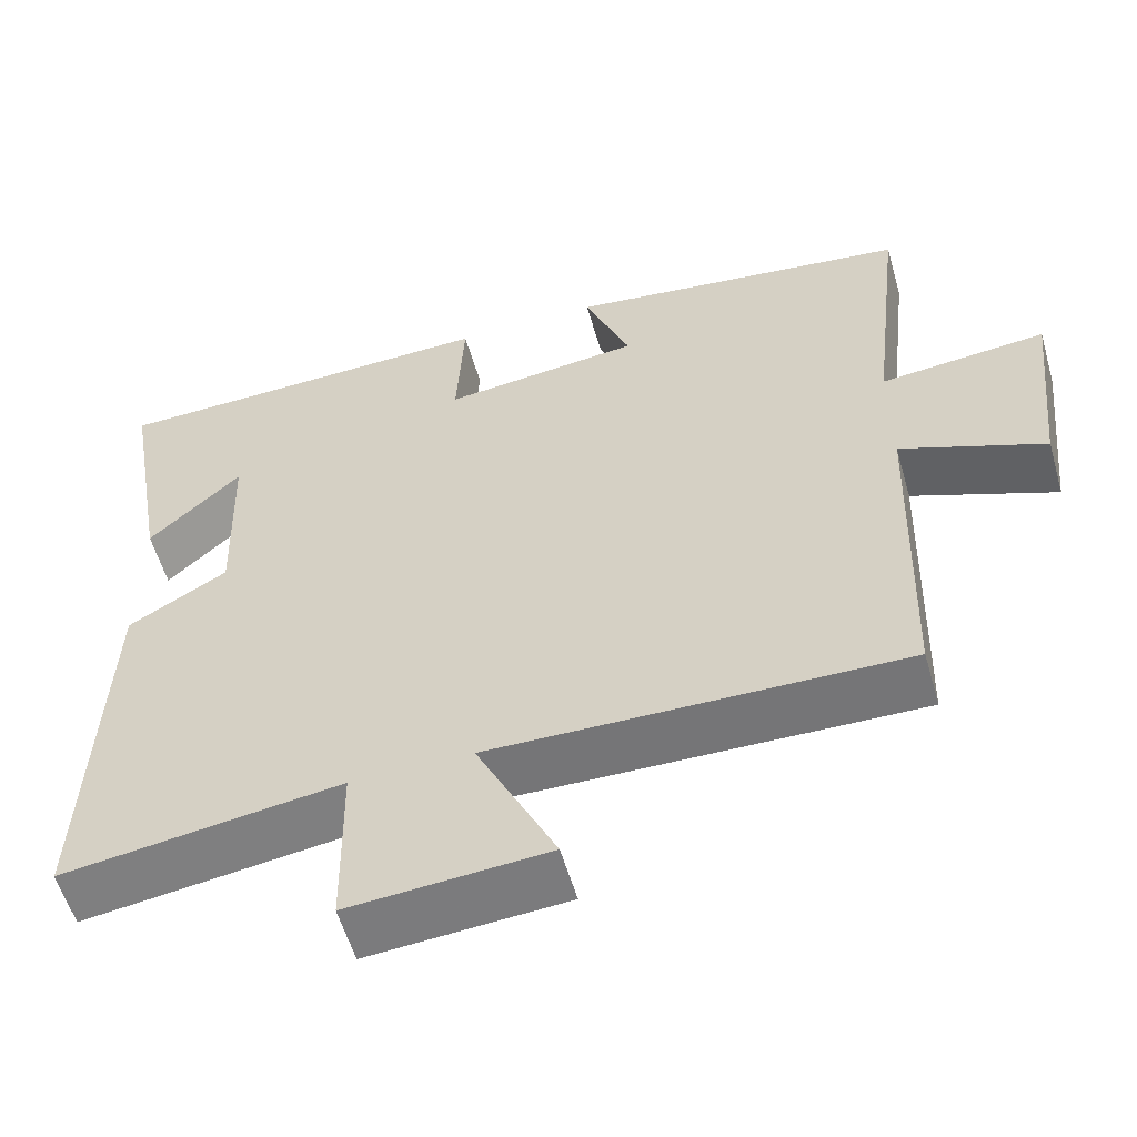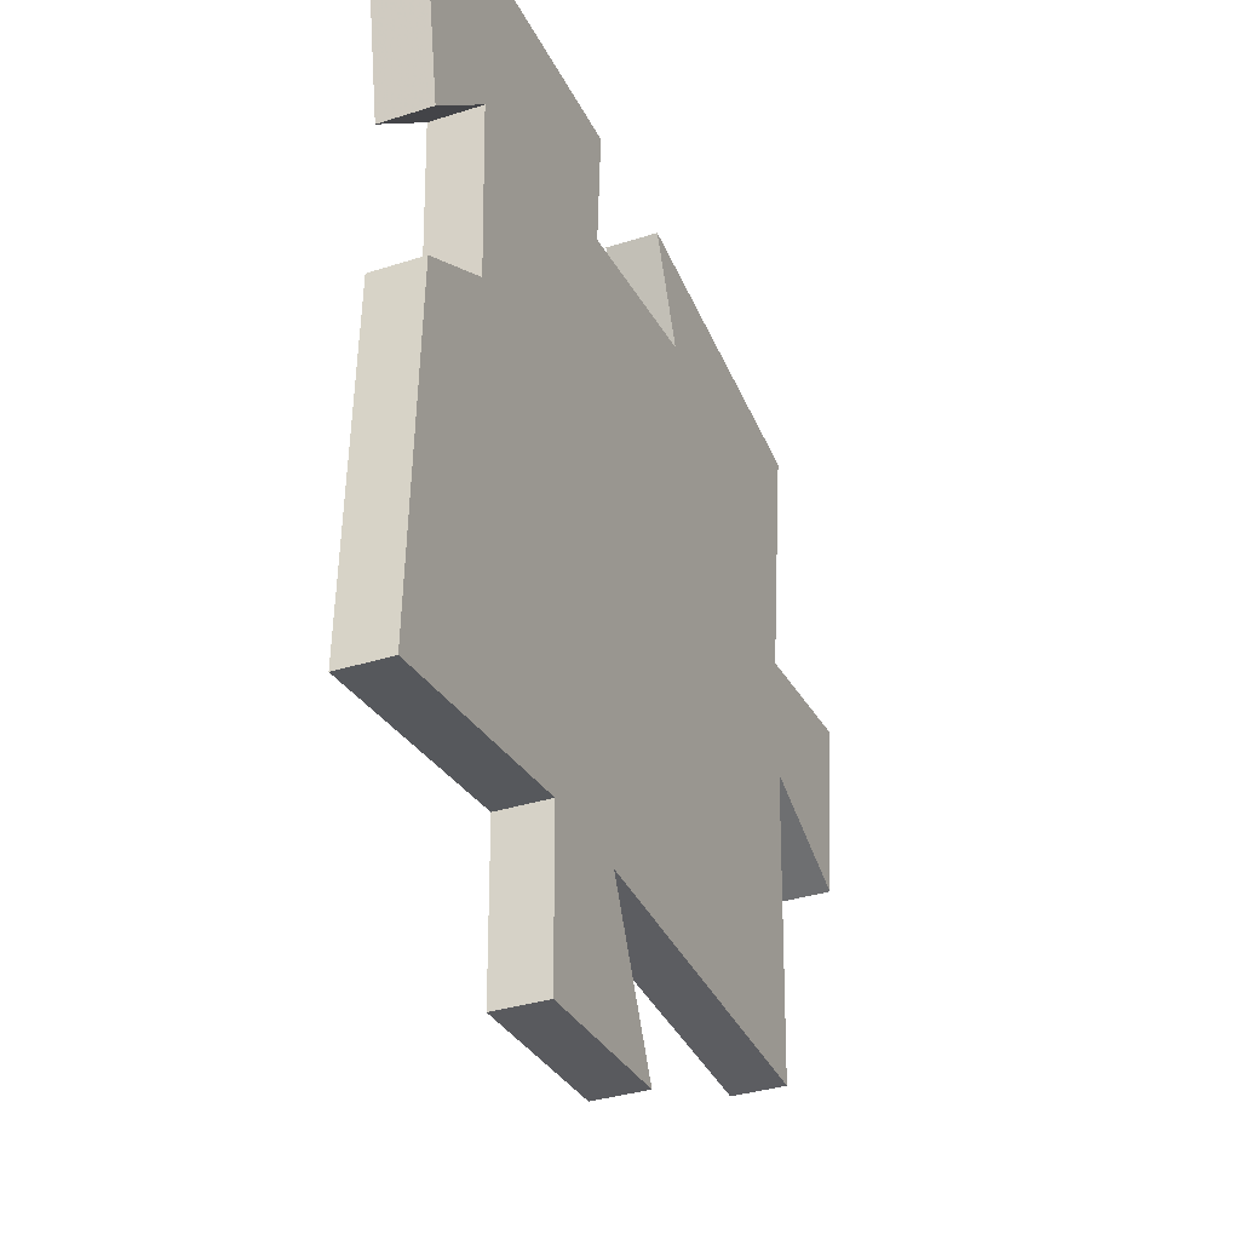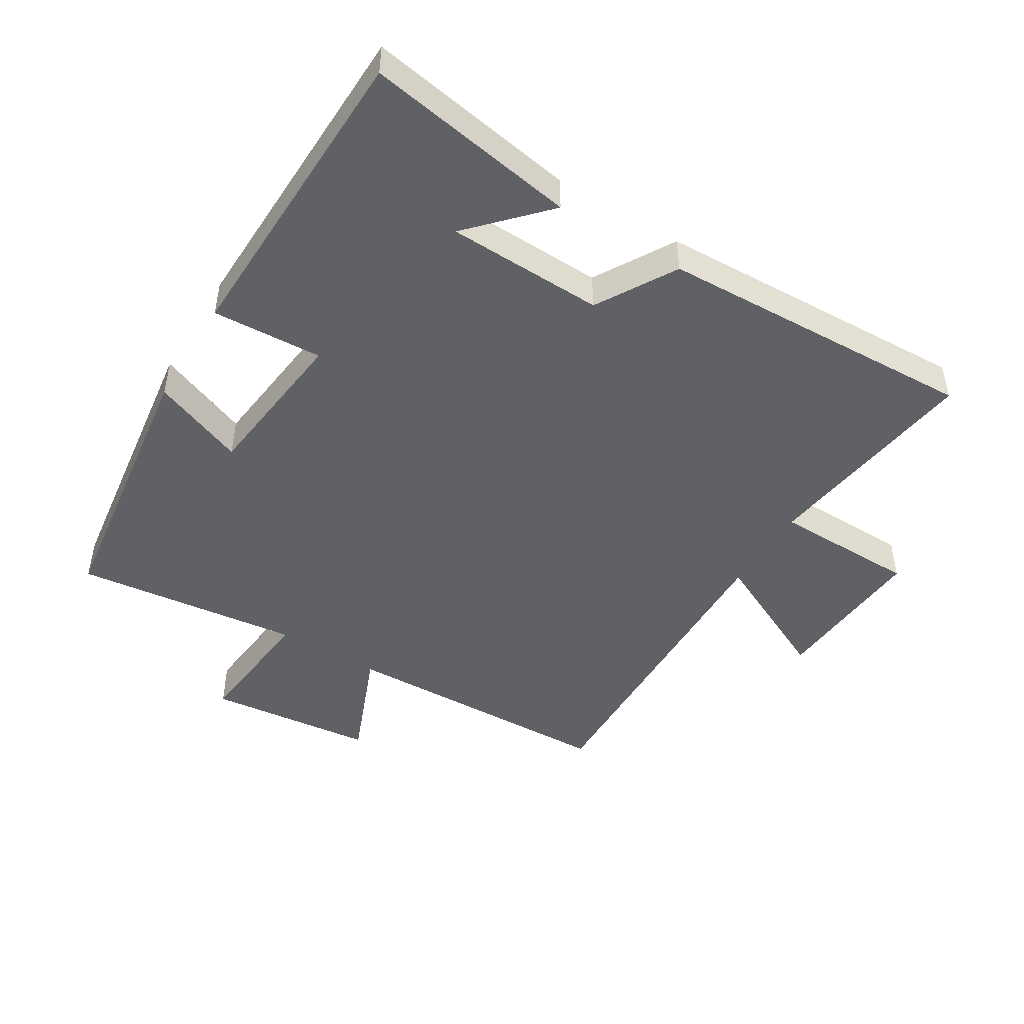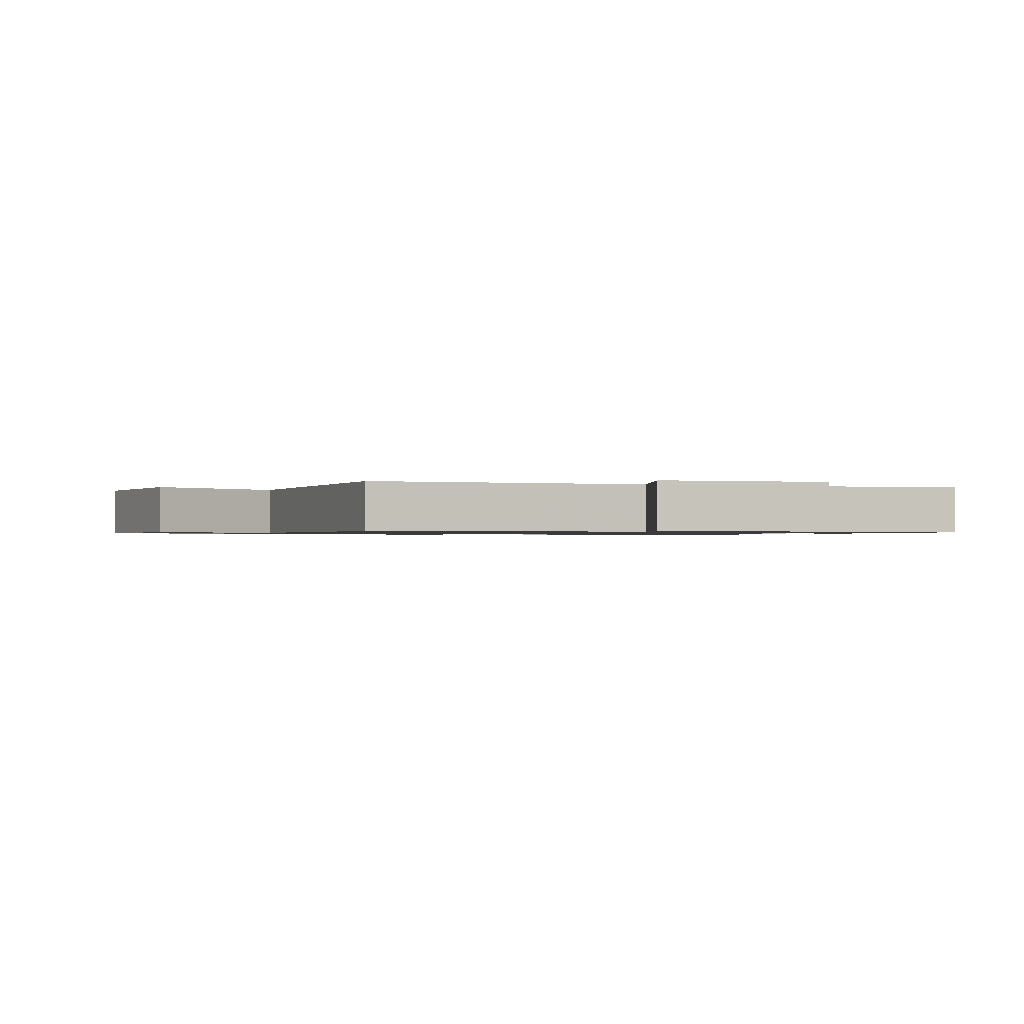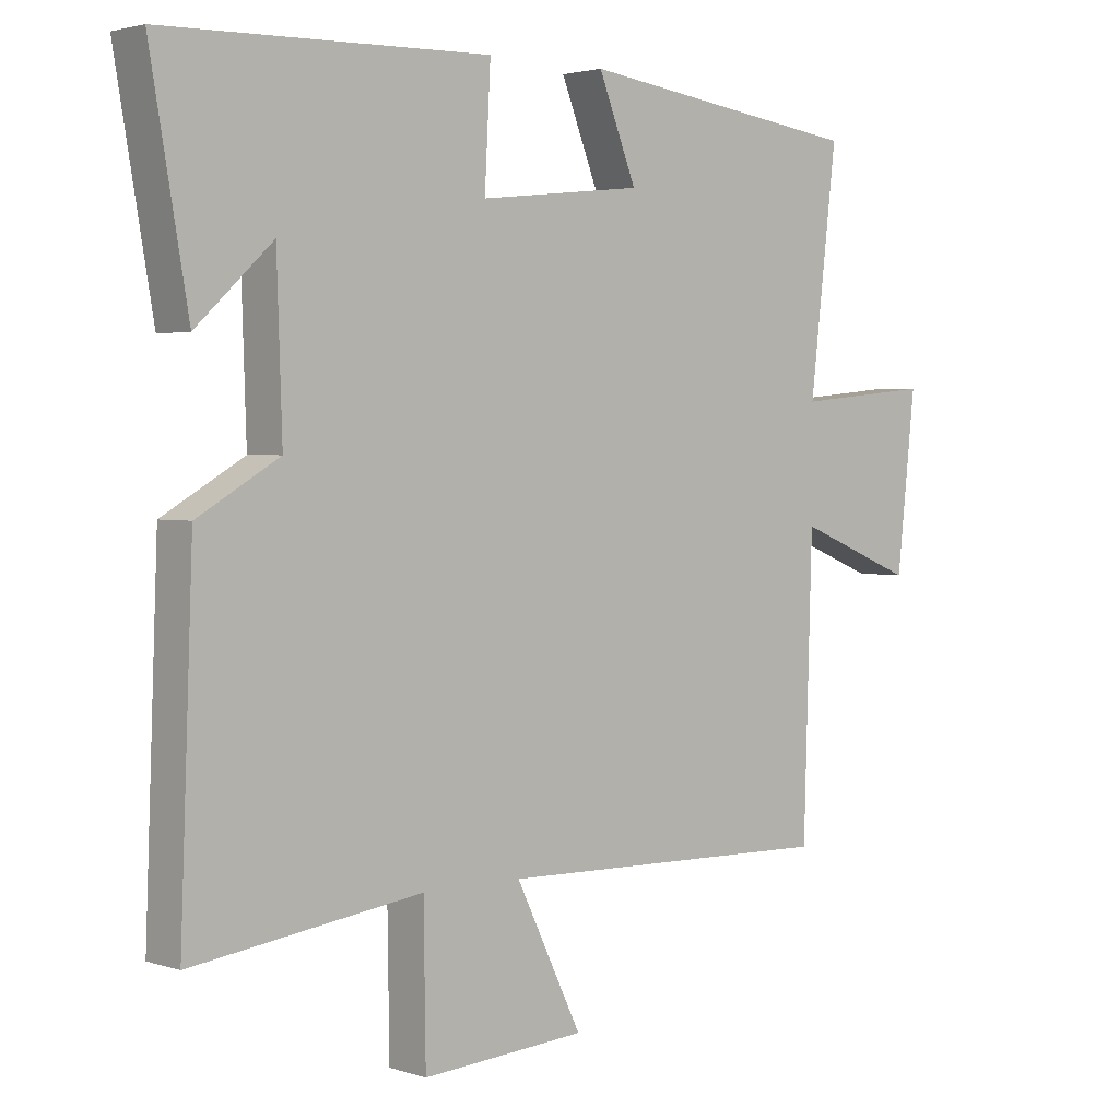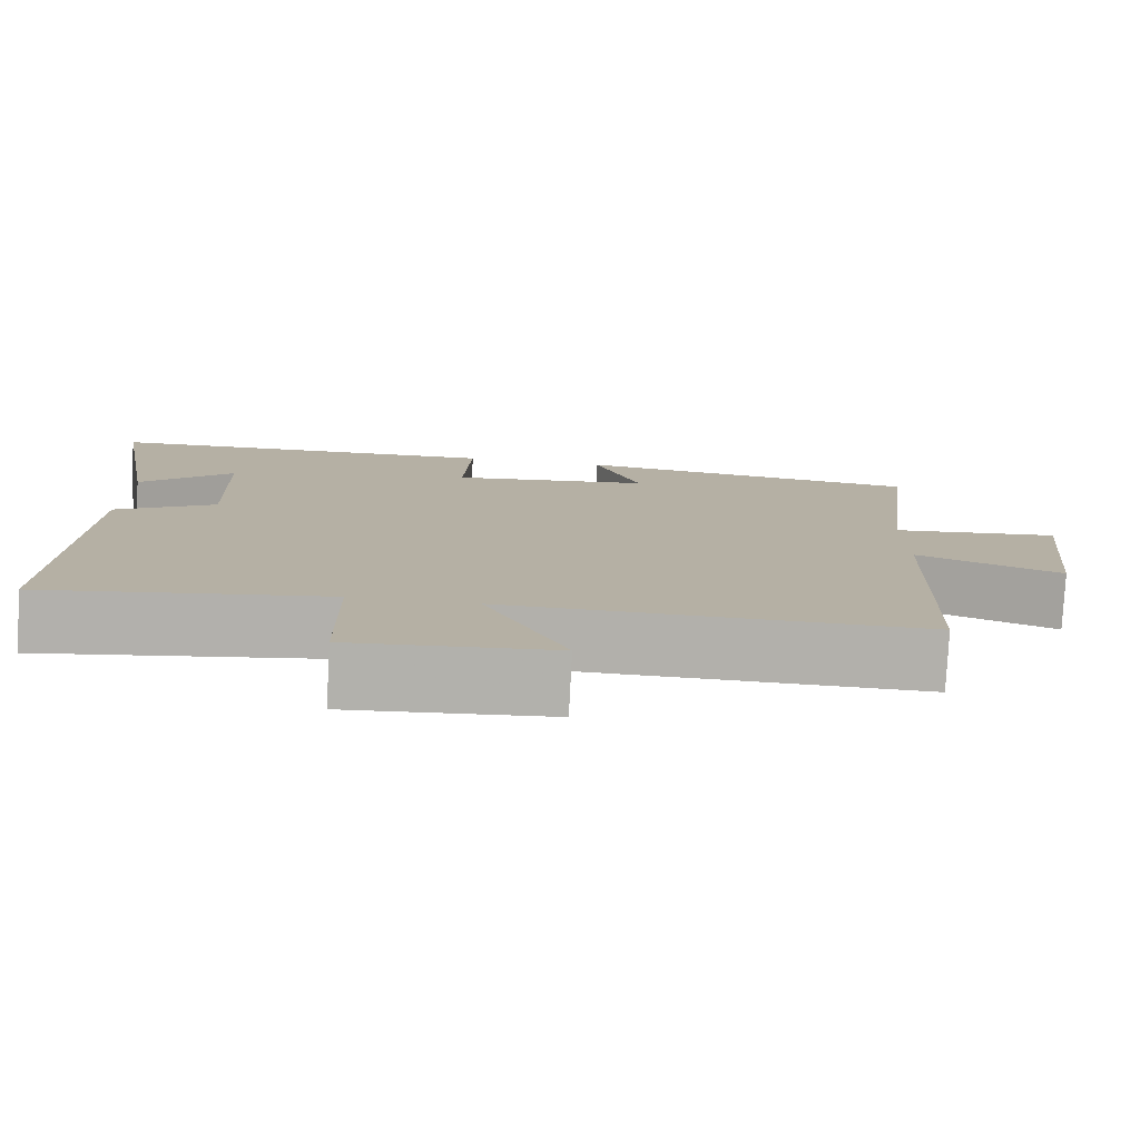
<metadata>
{"format":"obj","ext":"obj","renderer":"f3d","projection":"perspective","resolution":1024,"background":"white","views":[{"elev":-57.1,"azim":-163.9,"up":"+Z"},{"elev":-35.4,"azim":112.9,"up":"+Z"},{"elev":-47.3,"azim":58.6,"up":"+Y"},{"elev":-0.9,"azim":-113.1,"up":"+Y"},{"elev":2.5,"azim":138.2,"up":"+Z"},{"elev":-78.7,"azim":177.0,"up":"+Z"}]}
</metadata>
<code>
v 0.557 0.07 0.487
v 0.5 0.07 0.157
v 0.385 0.07 0.265
v 0.377 0.07 0.021
v 0.5 0.07 -0.051
v 0.519 0.07 -0.548
v 0.174 0.07 -0.5
v 0.171 0.07 -0.723
v -0.075 0.07 -0.705
v 0.024 0.07 -0.5
v -0.487 0.07 -0.511
v -0.5 0.07 -0.078
v -0.678 0.07 -0.15
v -0.706 0.07 0.11
v -0.5 0.07 0.09
v -0.541 0.07 0.442
v -0.112 0.07 0.5
v -0.169 0.07 0.356
v 0.077 0.07 0.328
v 0.068 0.07 0.5
v 0.557 0 0.487
v 0.5 0 0.157
v 0.385 0 0.265
v 0.377 0 0.021
v 0.5 0 -0.051
v 0.519 0 -0.548
v 0.174 0 -0.5
v 0.171 0 -0.723
v -0.075 0 -0.705
v 0.024 0 -0.5
v -0.487 0 -0.511
v -0.5 0 -0.078
v -0.678 0 -0.15
v -0.706 0 0.11
v -0.5 0 0.09
v -0.541 0 0.442
v -0.112 0 0.5
v -0.169 0 0.356
v 0.077 0 0.328
v 0.068 0 0.5
f 19 20 1
f 15 16 17 18
f 15 18 19
f 12 13 14 15
f 10 11 12 15
f 10 15 19
f 7 8 9 10
f 7 10 19
f 4 5 6 7
f 3 4 7 19
f 1 2 3
f 1 3 19
f 21 40 39
f 38 37 36 35
f 39 38 35
f 35 34 33 32
f 35 32 31 30
f 39 35 30
f 30 29 28 27
f 39 30 27
f 27 26 25 24
f 39 27 24 23
f 23 22 21
f 39 23 21
f 1 21 22 2
f 2 22 23 3
f 3 23 24 4
f 4 24 25 5
f 5 25 26 6
f 6 26 27 7
f 7 27 28 8
f 8 28 29 9
f 9 29 30 10
f 10 30 31 11
f 11 31 32 12
f 12 32 33 13
f 13 33 34 14
f 14 34 35 15
f 15 35 36 16
f 16 36 37 17
f 17 37 38 18
f 18 38 39 19
f 19 39 40 20
f 20 40 21 1

</code>
